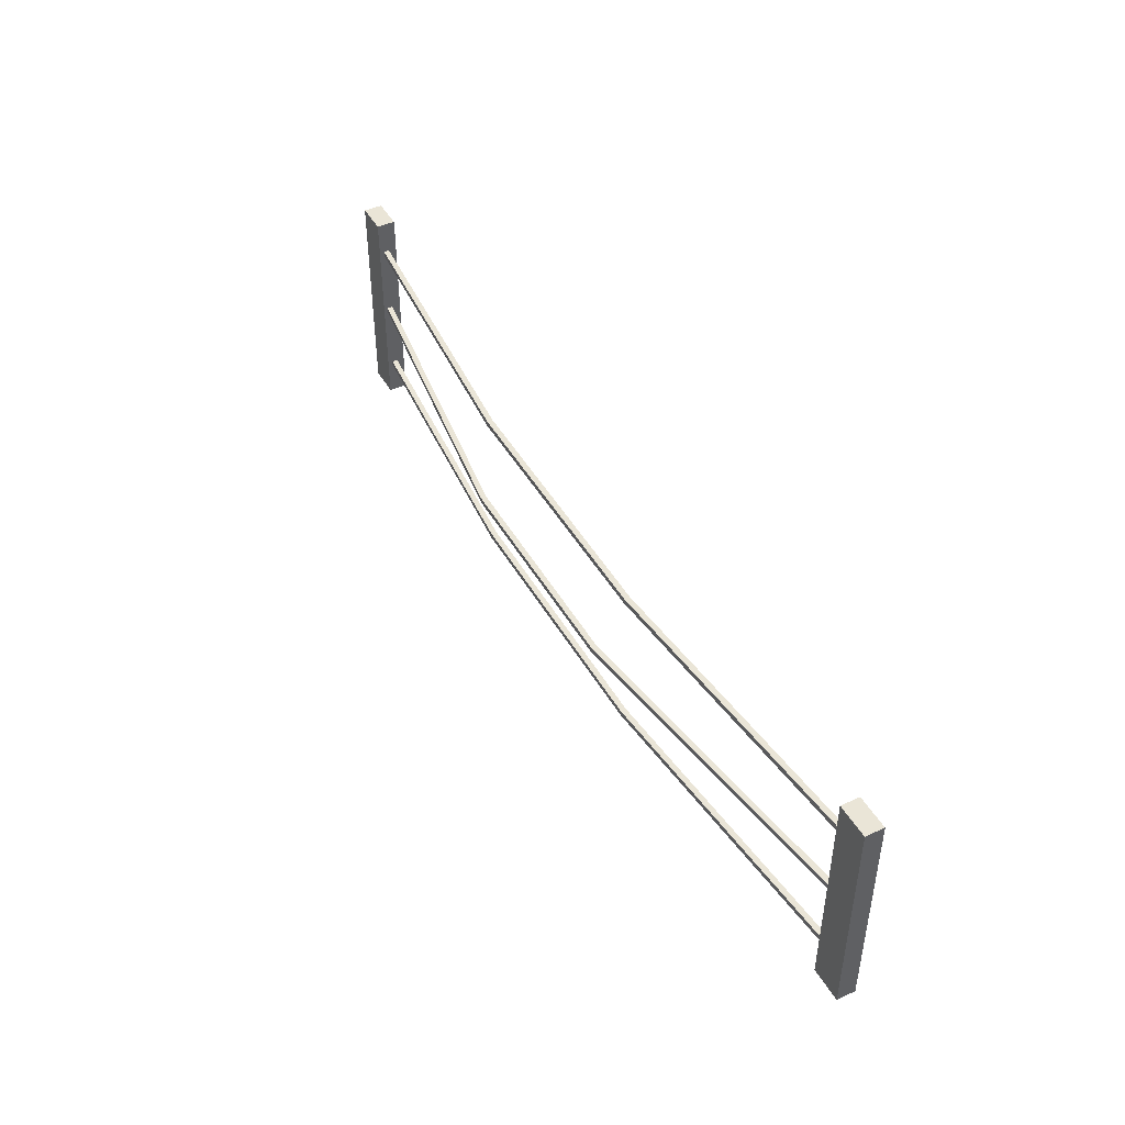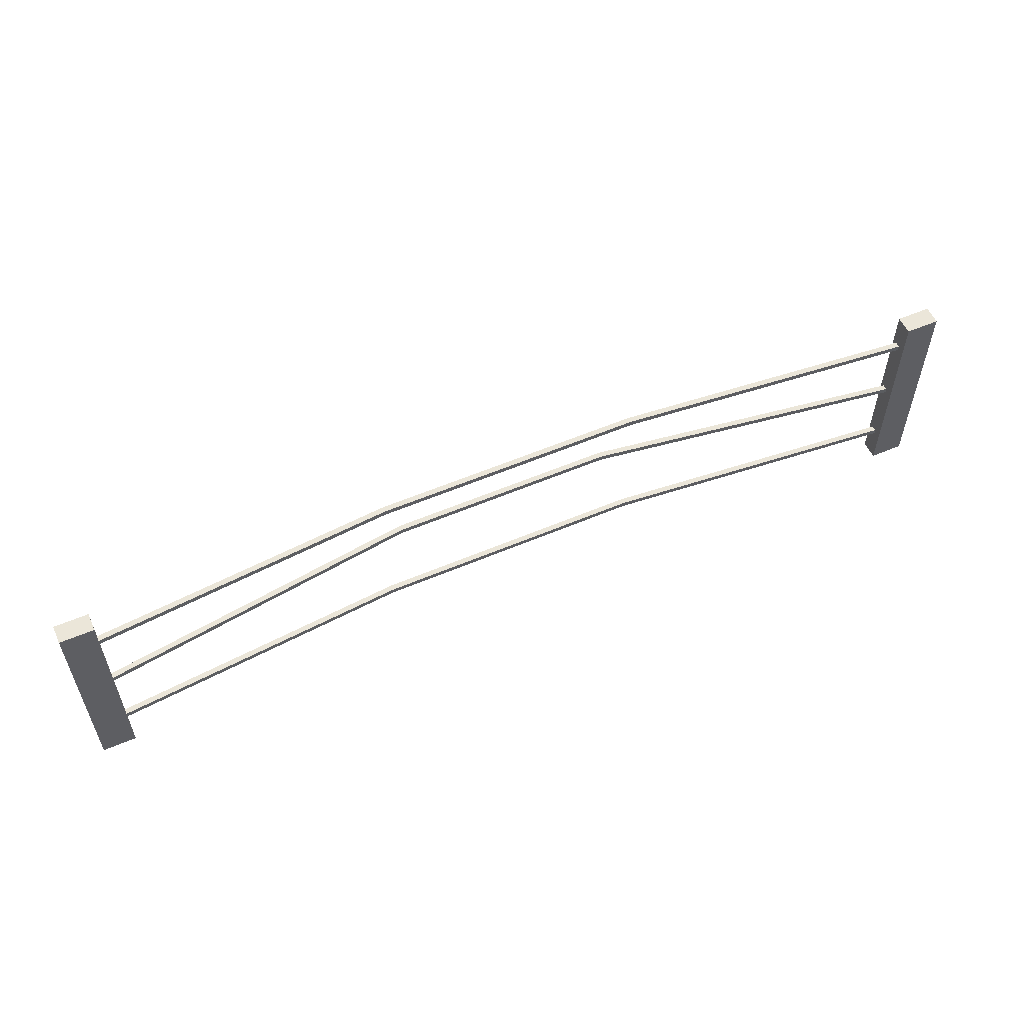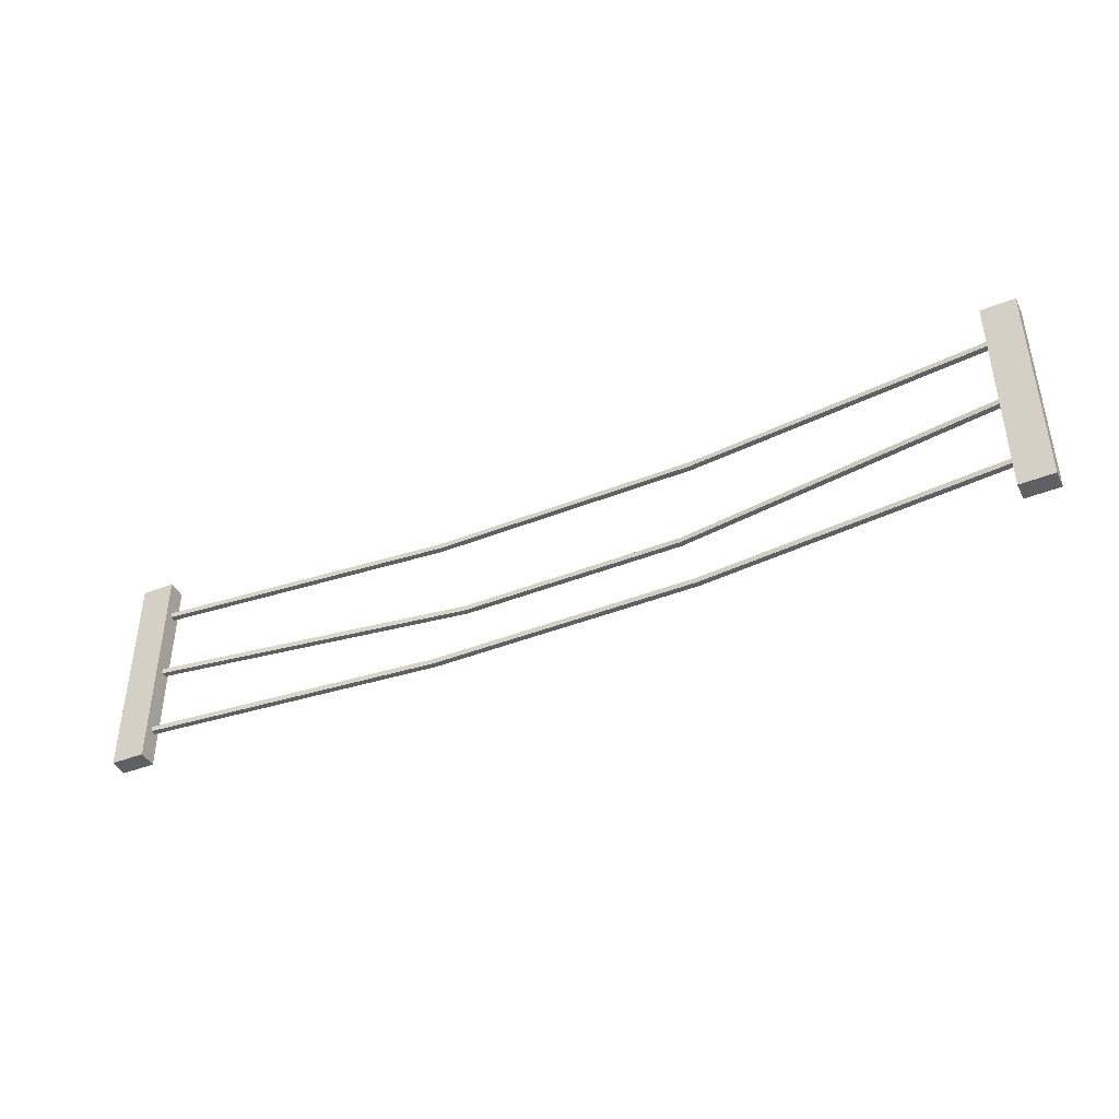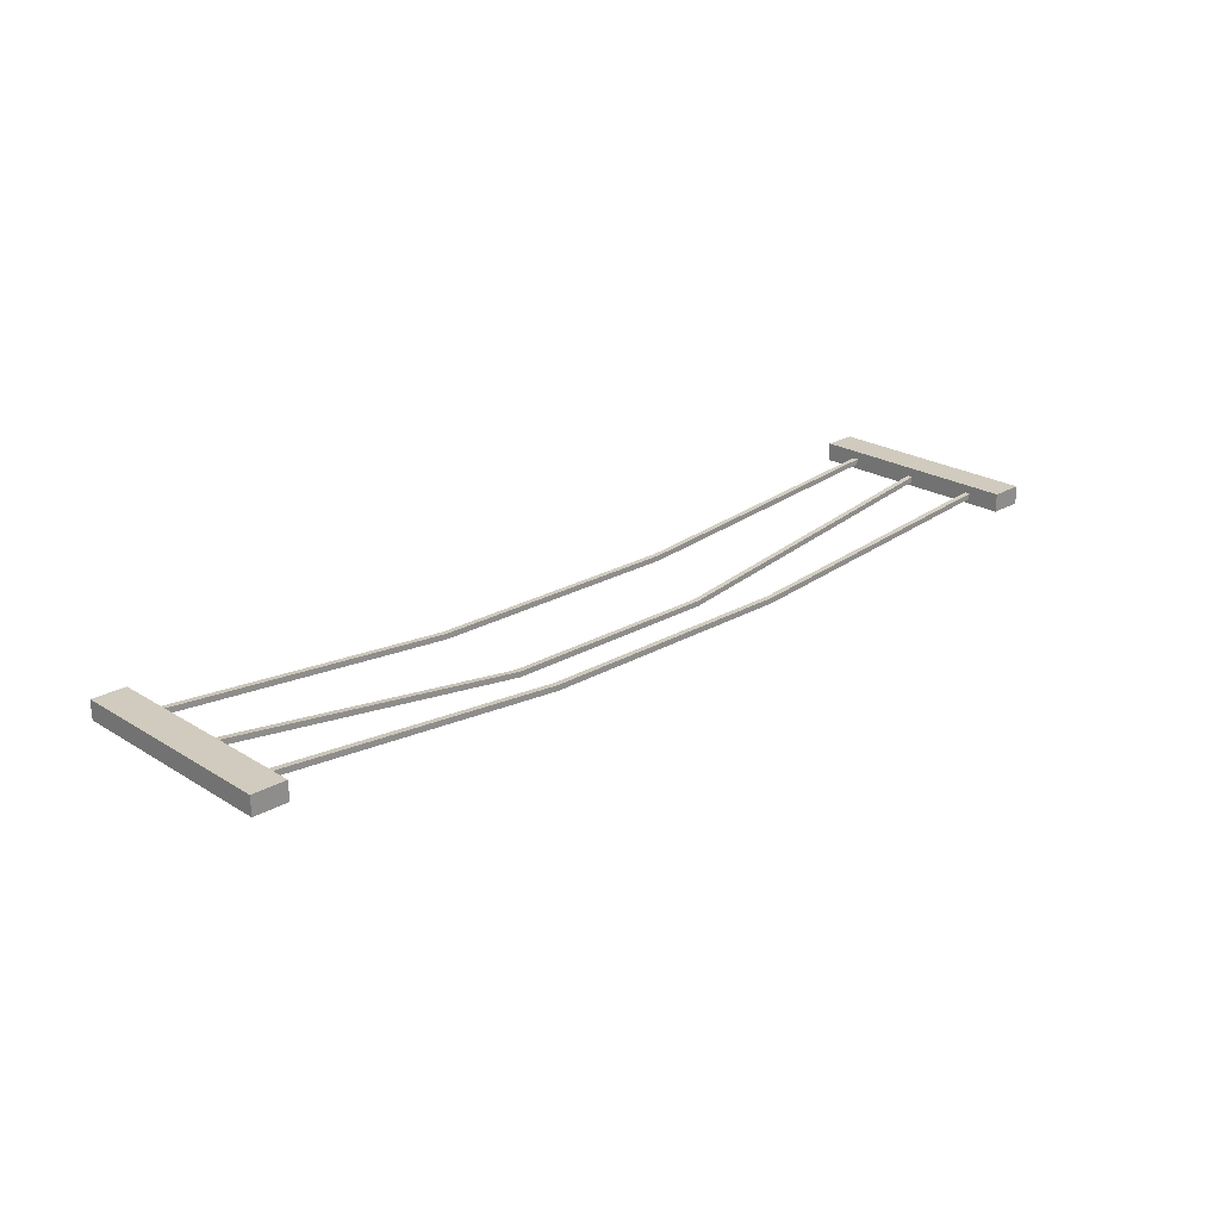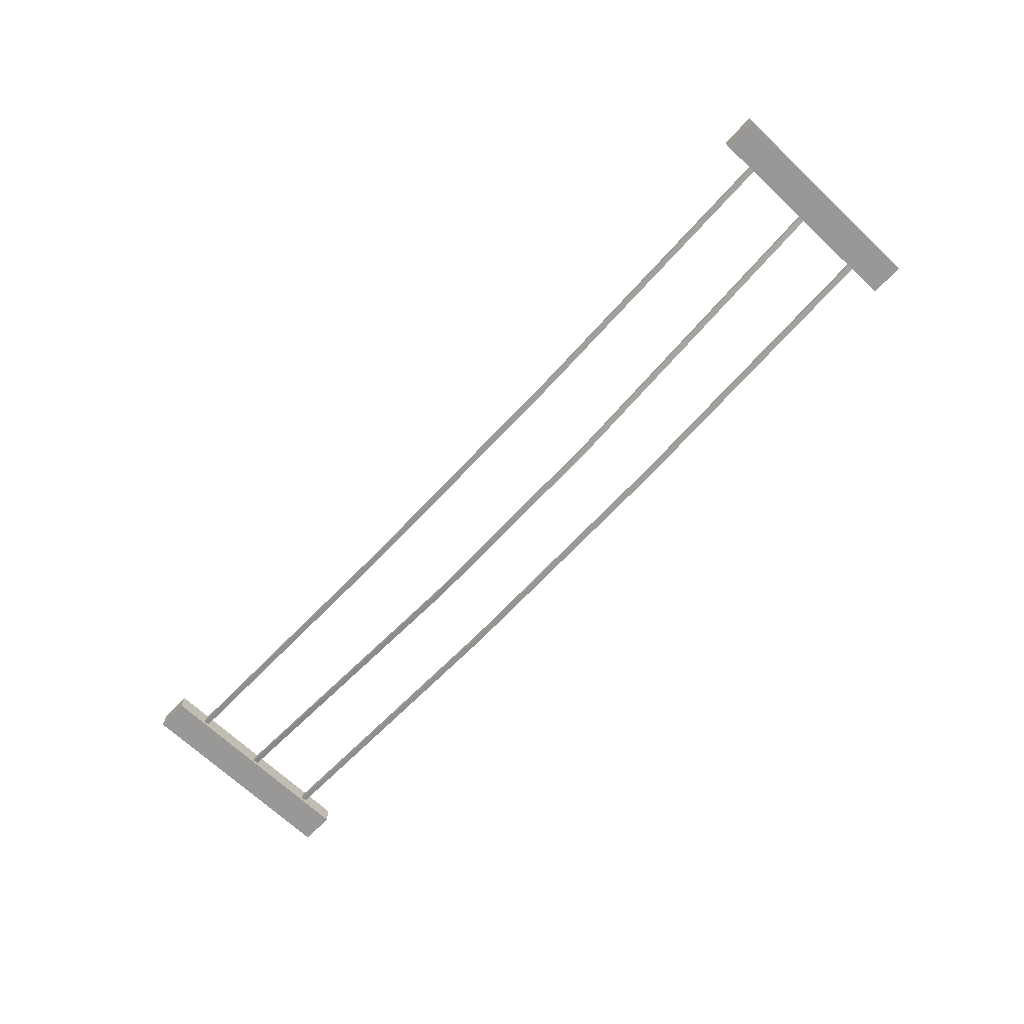
<metadata>
{"format":"obj","ext":"obj","renderer":"f3d","projection":"perspective","resolution":1024,"background":"white","views":[{"elev":44.3,"azim":62.2,"up":"+Z"},{"elev":56.1,"azim":155.9,"up":"+Z"},{"elev":-42.1,"azim":-154.5,"up":"+Z"},{"elev":23.5,"azim":136.0,"up":"+Y"},{"elev":-68.7,"azim":-133.2,"up":"+Y"}]}
</metadata>
<code>
v -6.067 -0.06305 -0.7461
v -6.067 -0.06305 0.7461
v -6.067 0.06305 -0.7461
v -6.067 0.06305 0.7461
v -5.838 0.06305 -0.7461
v -5.838 0.06305 0.7461
v -5.838 -0.06305 -0.7461
v -5.838 -0.06305 0.7461
v 0.06936 -0.06305 -0.7461
v 0.06936 -0.06305 0.7461
v 0.06936 0.06305 -0.7461
v 0.06936 0.06305 0.7461
v 0.2981 0.06305 -0.7461
v 0.2981 0.06305 0.7461
v 0.2981 -0.06305 -0.7461
v 0.2981 -0.06305 0.7461
v -5.952 -0.01973 0.5188
v -5.952 0.01783 0.5188
v -5.952 -0.01973 0.4812
v -5.952 0.01783 0.4812
v 0.1837 -0.01973 0.4812
v 0.1837 0.01783 0.4812
v 0.1837 -0.01973 0.5188
v 0.1837 0.01783 0.5188
v -5.952 -0.01973 0.01878
v -5.952 0.01783 0.01878
v -5.952 -0.01973 -0.01878
v -5.952 0.01783 -0.01878
v 0.1837 -0.01973 -0.01878
v 0.1837 0.01783 -0.01878
v 0.1837 -0.01973 0.01878
v 0.1837 0.01783 0.01878
v -5.952 -0.01973 -0.4812
v -5.952 0.01783 -0.4812
v -5.952 -0.01973 -0.5188
v -5.952 0.01783 -0.5188
v 0.1837 -0.01973 -0.5188
v 0.1837 0.01783 -0.5188
v 0.1837 -0.01973 -0.4812
v 0.1837 0.01783 -0.4812
v -3.8 -0.1705 0.5188
v -3.8 -0.2081 0.5188
v -3.8 -0.2081 0.4812
v -3.8 -0.1705 0.4812
v -1.969 -0.1705 0.5188
v -1.969 -0.2081 0.5188
v -1.969 -0.2081 0.4812
v -1.969 -0.1705 0.4812
v -3.654 -0.3032 0.01878
v -3.654 -0.3408 0.01878
v -3.654 -0.3408 -0.01878
v -3.654 -0.3032 -0.01878
v -2.115 -0.3032 0.01878
v -2.115 -0.3408 0.01878
v -2.115 -0.3408 -0.01878
v -2.115 -0.3032 -0.01878
v -3.8 -0.1705 -0.4812
v -3.8 -0.2081 -0.4812
v -3.8 -0.2081 -0.5188
v -3.8 -0.1705 -0.5188
v -1.969 -0.1705 -0.4812
v -1.969 -0.2081 -0.4812
v -1.969 -0.2081 -0.5188
v -1.969 -0.1705 -0.5188
f 1 2 4 3
f 3 4 6 5
f 5 6 8 7
f 7 8 2 1
f 2 8 6 4
f 7 1 3 5
f 9 10 12 11
f 11 12 14 13
f 13 14 16 15
f 15 16 10 9
f 10 16 14 12
f 15 9 11 13
f 47 48 22 21
f 23 24 45 46
f 48 45 24 22
f 23 46 47 21
f 55 56 30 29
f 31 32 53 54
f 56 53 32 30
f 31 54 55 29
f 63 64 38 37
f 39 40 61 62
f 64 61 40 38
f 39 62 63 37
f 42 41 18 17
f 43 42 17 19
f 19 20 44 43
f 18 41 44 20
f 46 45 41 42
f 47 46 42 43
f 43 44 48 47
f 44 41 45 48
f 50 49 26 25
f 51 50 25 27
f 27 28 52 51
f 26 49 52 28
f 54 53 49 50
f 55 54 50 51
f 51 52 56 55
f 52 49 53 56
f 58 57 34 33
f 59 58 33 35
f 35 36 60 59
f 34 57 60 36
f 62 61 57 58
f 63 62 58 59
f 59 60 64 63
f 60 57 61 64

</code>
